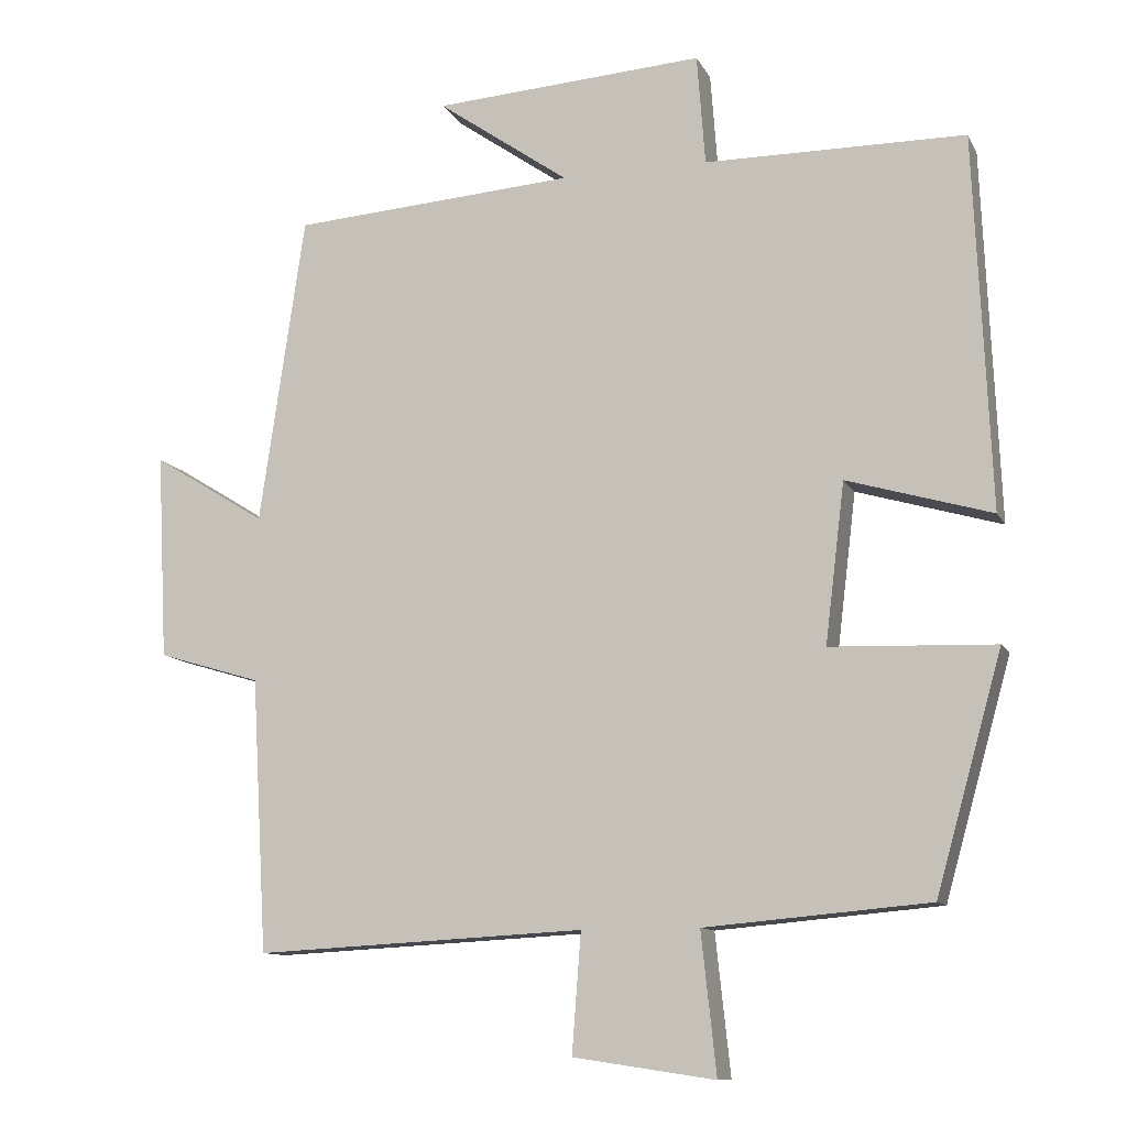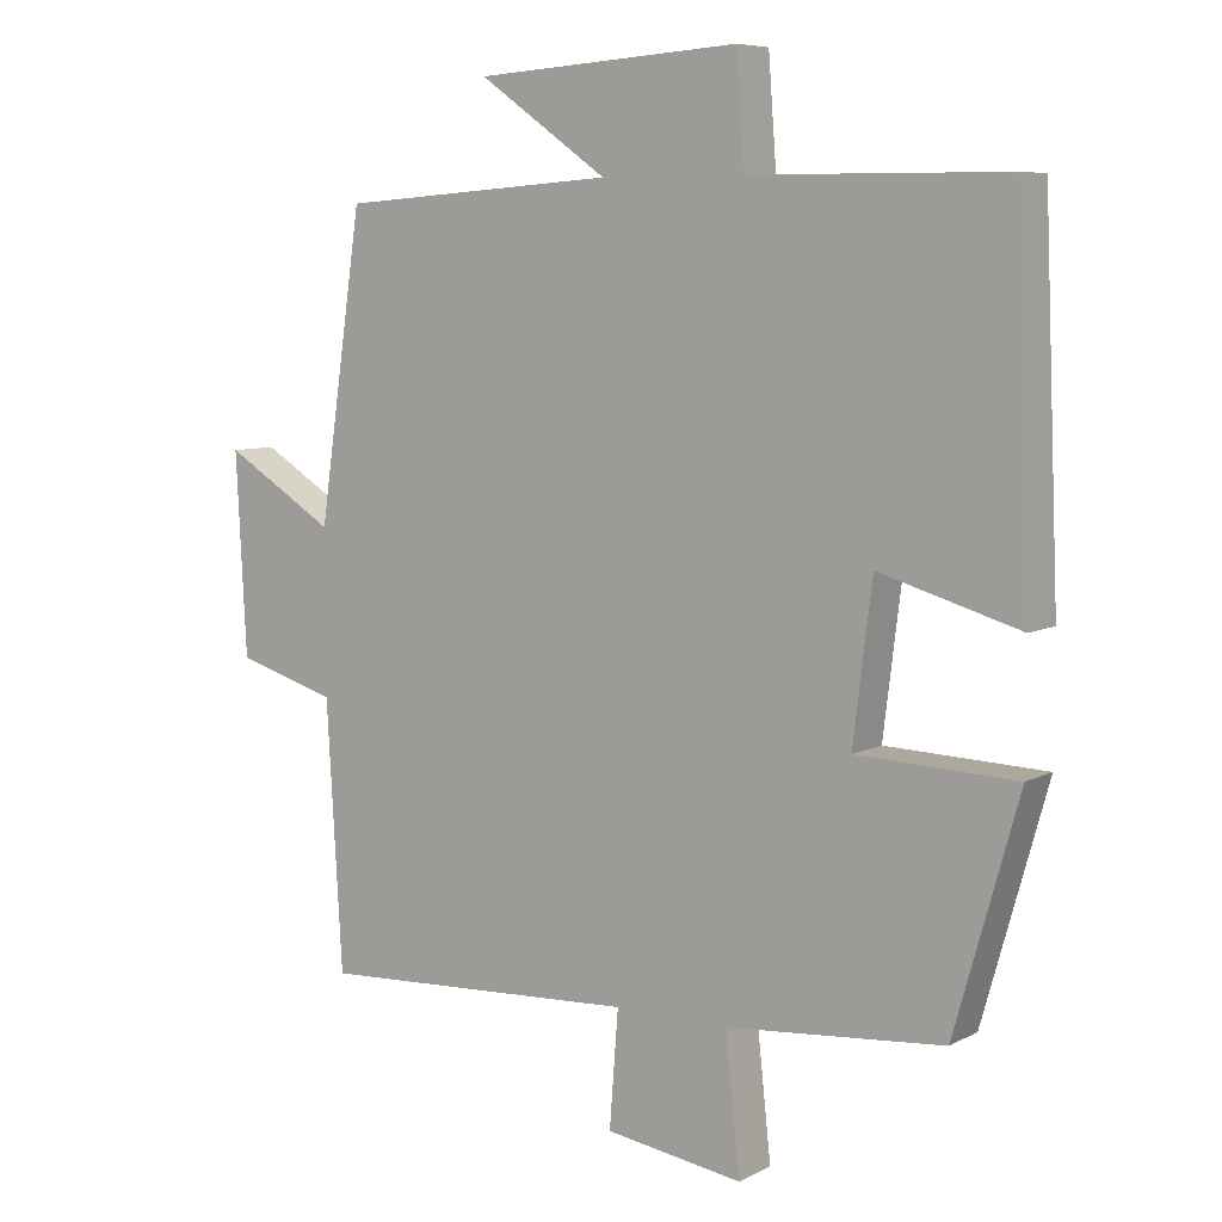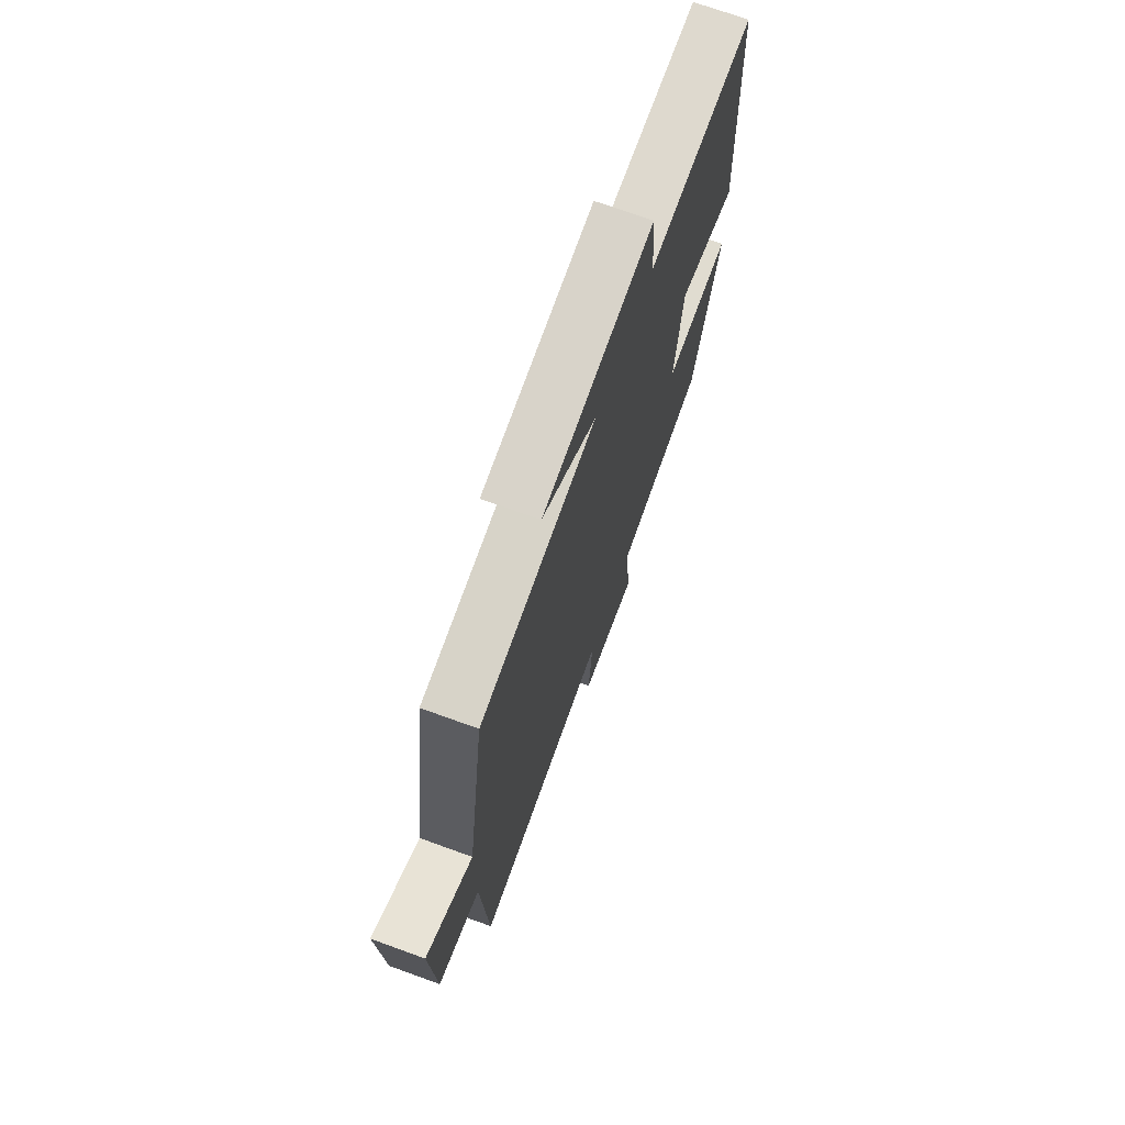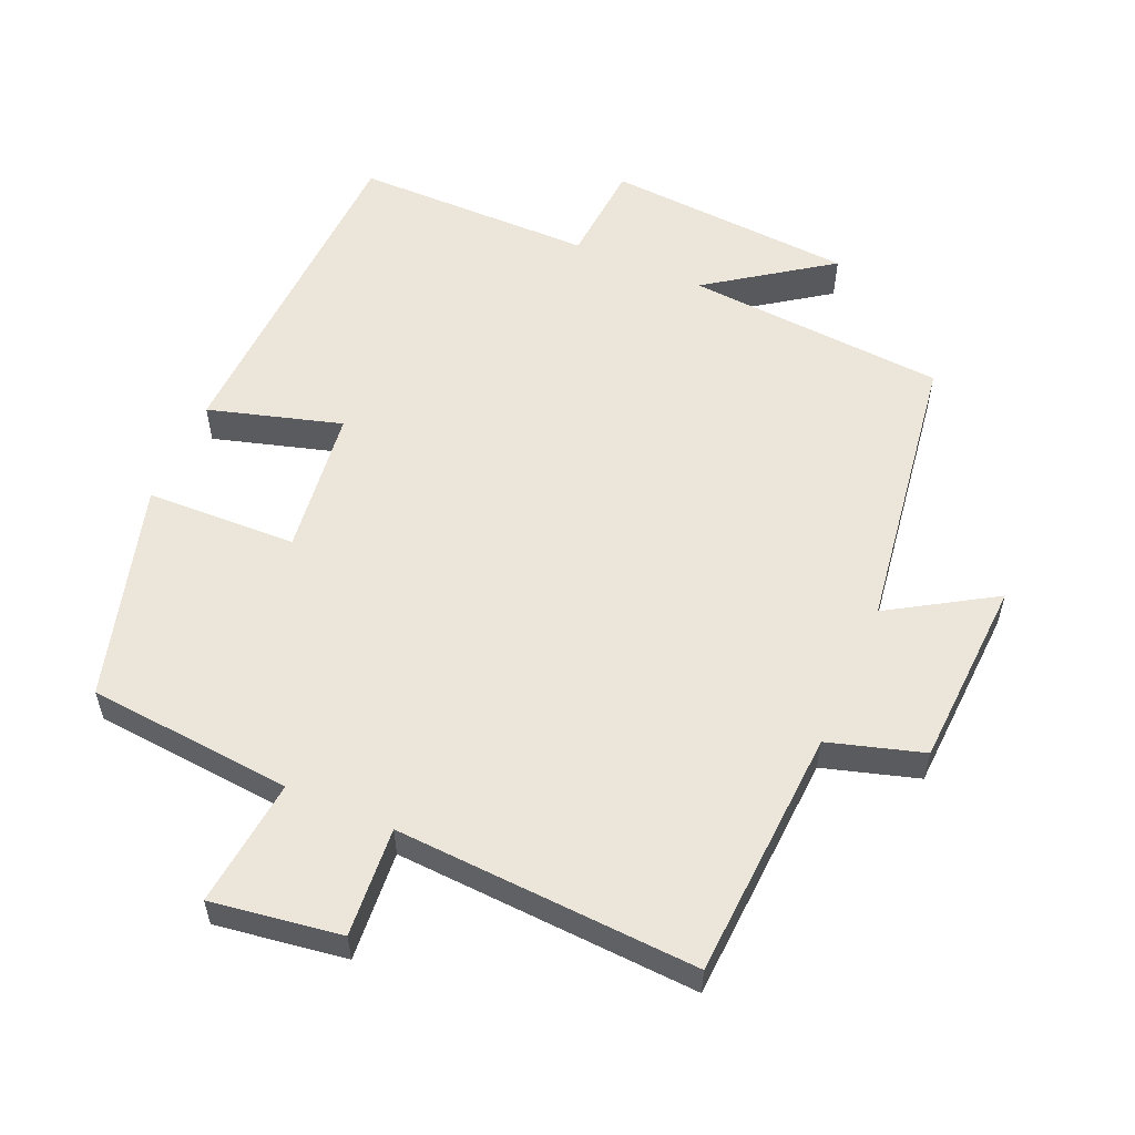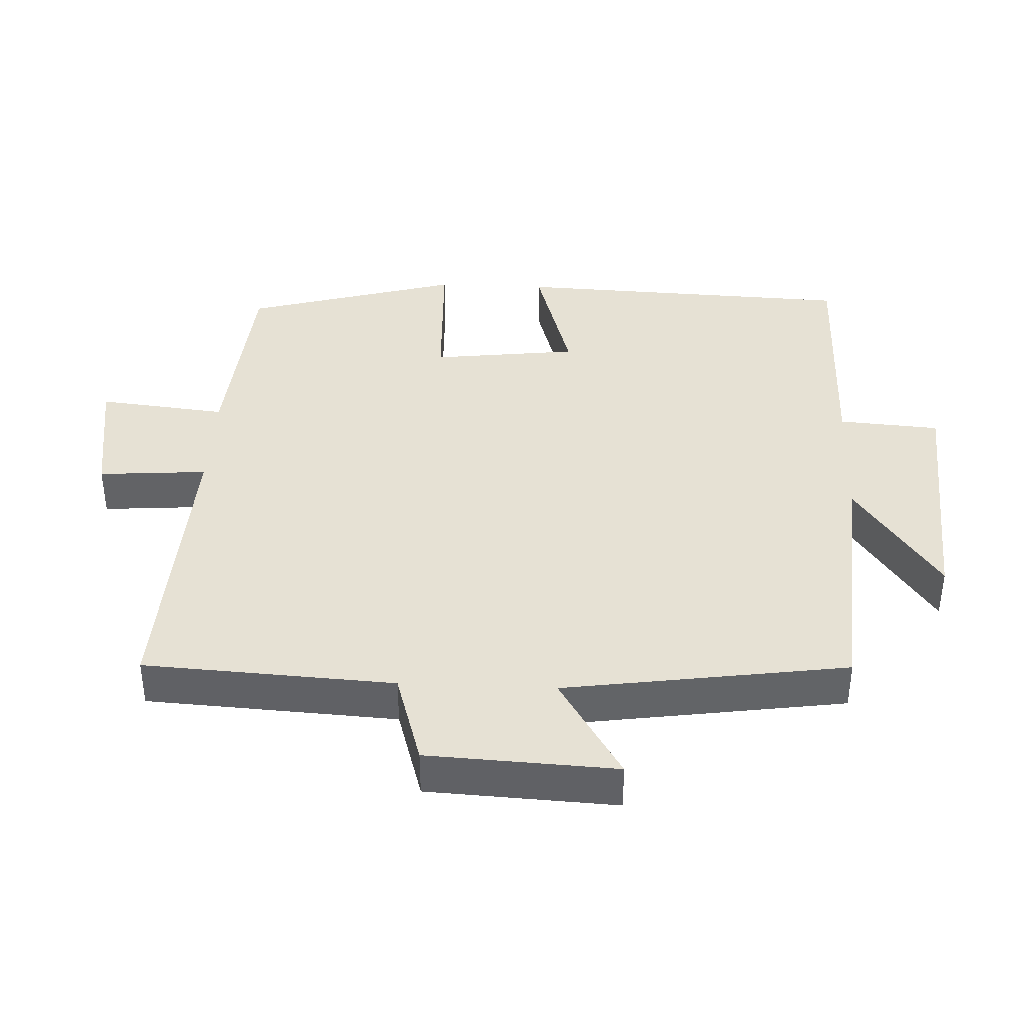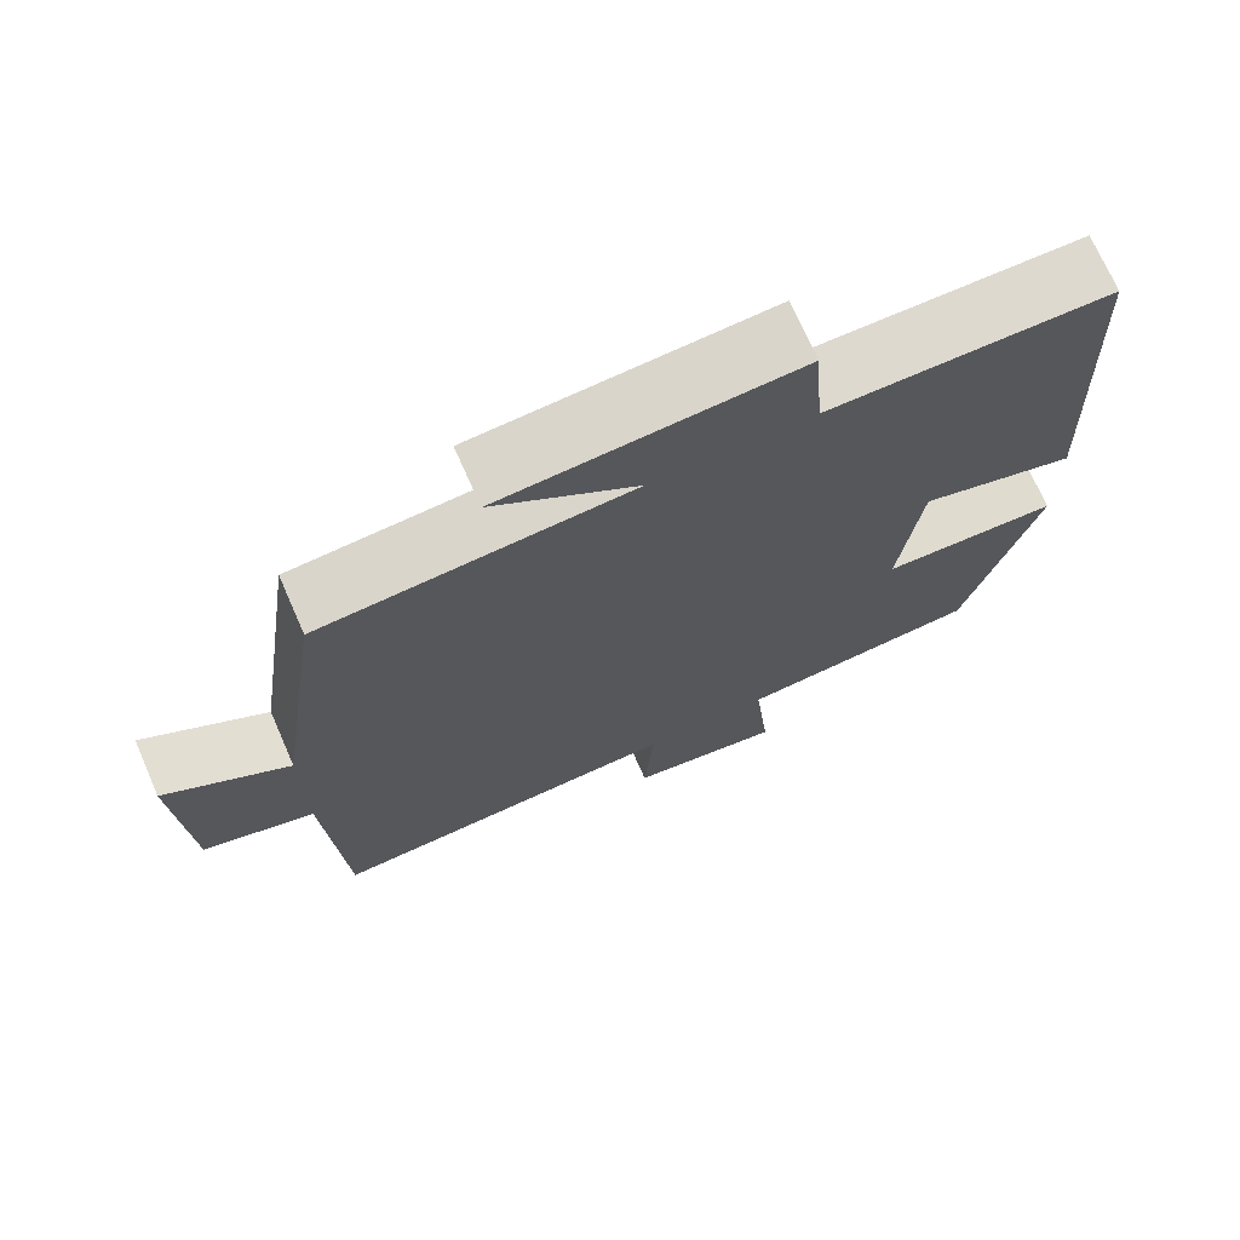
<metadata>
{"format":"obj","ext":"obj","renderer":"f3d","projection":"perspective","resolution":1024,"background":"white","views":[{"elev":-11.1,"azim":18.1,"up":"+Z"},{"elev":7.3,"azim":34.8,"up":"+Z"},{"elev":71.7,"azim":-70.1,"up":"+Z"},{"elev":56.4,"azim":-156.5,"up":"+Y"},{"elev":39.3,"azim":-87.5,"up":"+Y"},{"elev":71.7,"azim":-23.7,"up":"+Z"}]}
</metadata>
<code>
v -0.44 0.07 0.473
v -0.063 0.07 0.5
v -0.238 0.07 0.623
v 0.122 0.07 0.647
v 0.133 0.07 0.5
v 0.479 0.07 0.498
v 0.5 0.07 0.002
v 0.308 0.07 0.058
v 0.282 0.07 -0.154
v 0.5 0.07 -0.162
v 0.412 0.07 -0.474
v 0.115 0.07 -0.5
v 0.135 0.07 -0.686
v -0.053 0.07 -0.658
v -0.041 0.07 -0.5
v -0.479 0.07 -0.523
v -0.5 0.07 -0.16
v -0.637 0.07 -0.119
v -0.651 0.07 0.155
v -0.5 0.07 0.062
v -0.44 0 0.473
v -0.063 0 0.5
v -0.238 0 0.623
v 0.122 0 0.647
v 0.133 0 0.5
v 0.479 0 0.498
v 0.5 0 0.002
v 0.308 0 0.058
v 0.282 0 -0.154
v 0.5 0 -0.162
v 0.412 0 -0.474
v 0.115 0 -0.5
v 0.135 0 -0.686
v -0.053 0 -0.658
v -0.041 0 -0.5
v -0.479 0 -0.523
v -0.5 0 -0.16
v -0.637 0 -0.119
v -0.651 0 0.155
v -0.5 0 0.062
f 17 18 19 20
f 15 16 17 20
f 15 20 1 2
f 12 13 14 15
f 12 15 2
f 9 10 11 12
f 8 9 12 2
f 5 6 7 8
f 5 8 2
f 2 3 4 5
f 40 39 38 37
f 40 37 36 35
f 22 21 40 35
f 35 34 33 32
f 22 35 32
f 32 31 30 29
f 22 32 29 28
f 28 27 26 25
f 22 28 25
f 25 24 23 22
f 1 21 22 2
f 2 22 23 3
f 3 23 24 4
f 4 24 25 5
f 5 25 26 6
f 6 26 27 7
f 7 27 28 8
f 8 28 29 9
f 9 29 30 10
f 10 30 31 11
f 11 31 32 12
f 12 32 33 13
f 13 33 34 14
f 14 34 35 15
f 15 35 36 16
f 16 36 37 17
f 17 37 38 18
f 18 38 39 19
f 19 39 40 20
f 20 40 21 1

</code>
